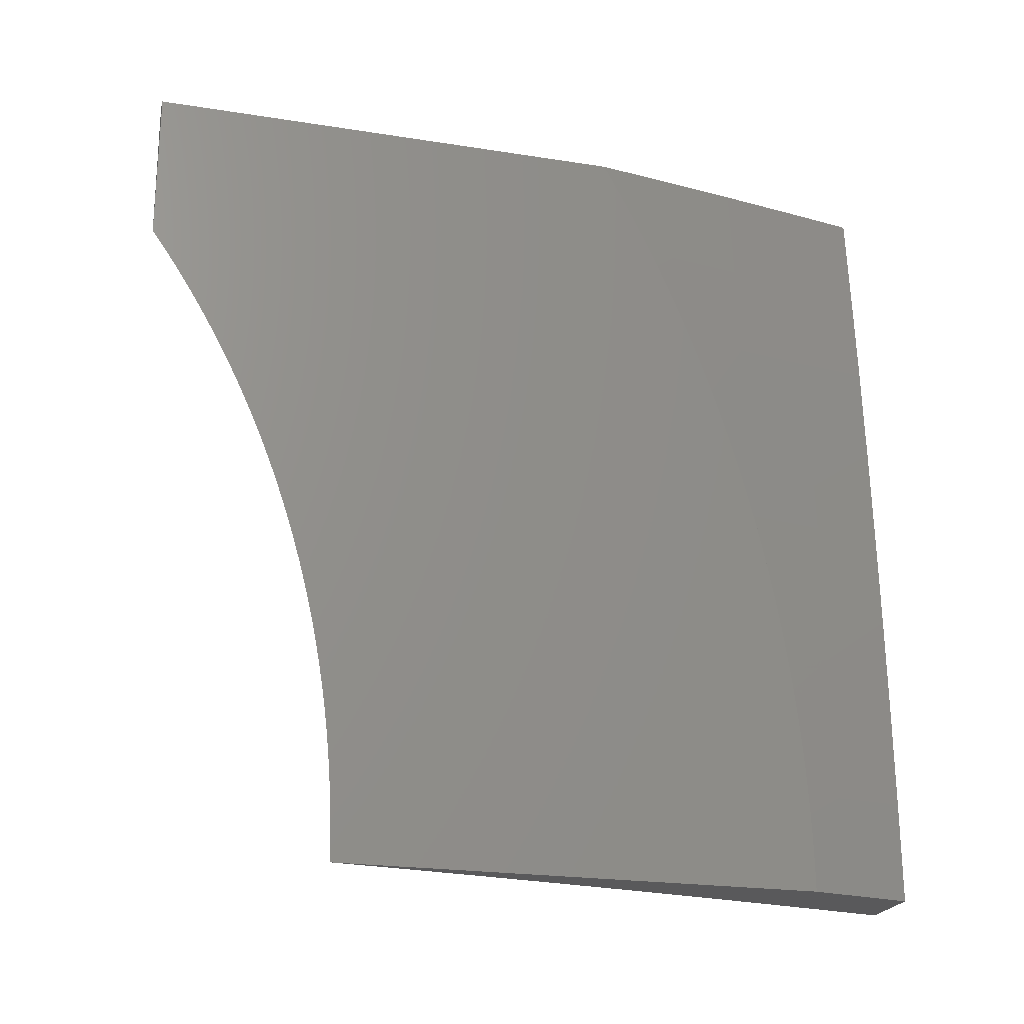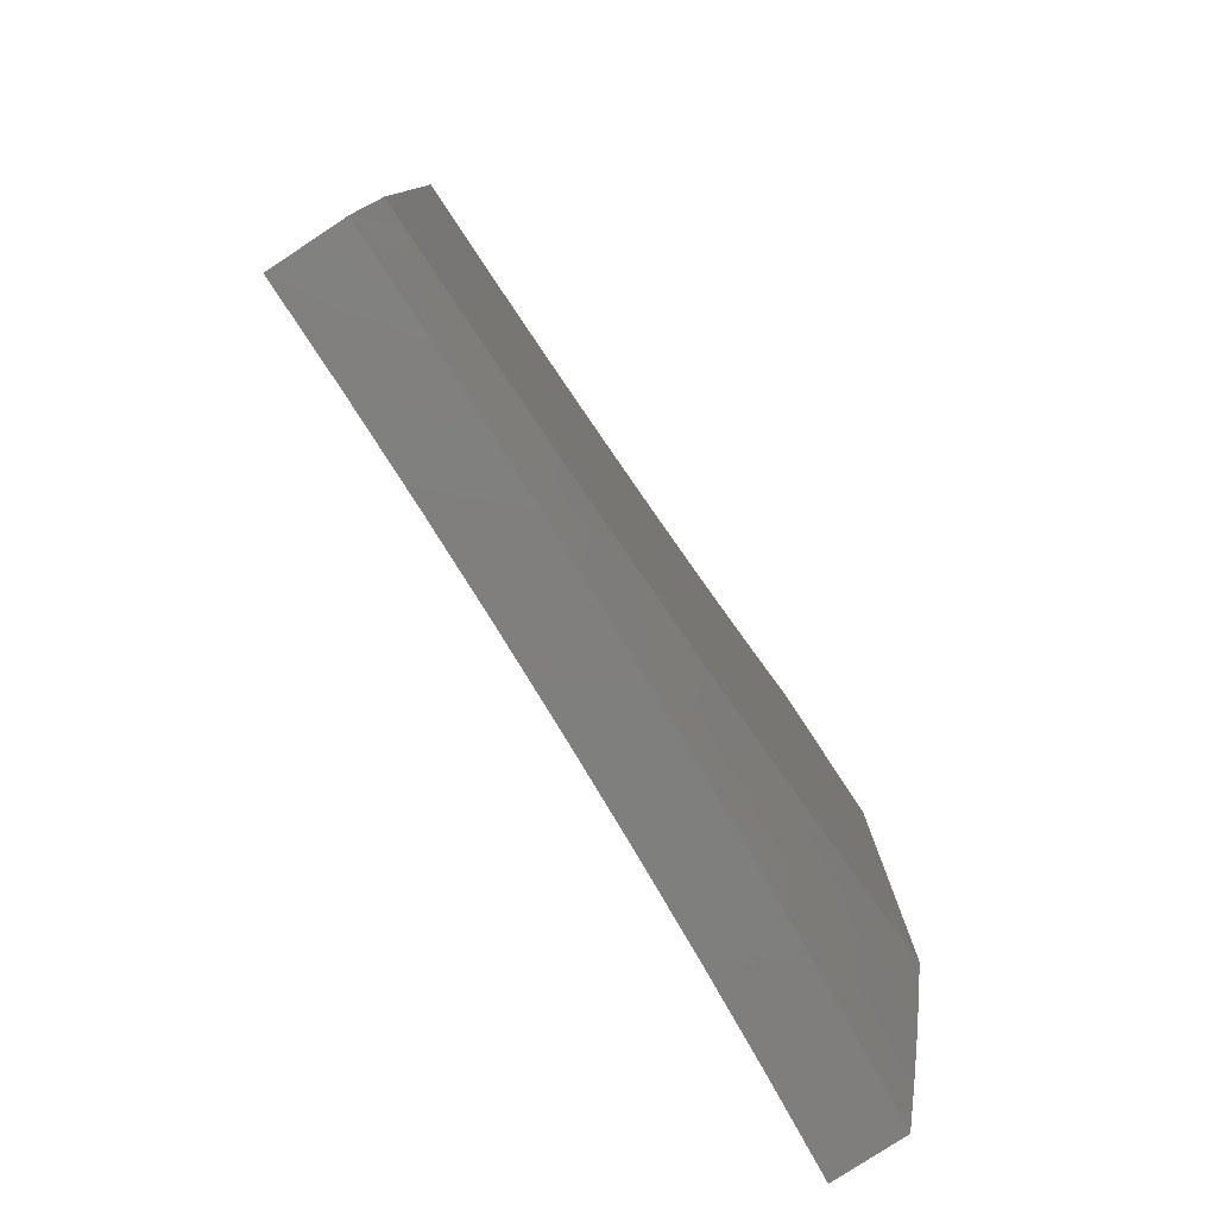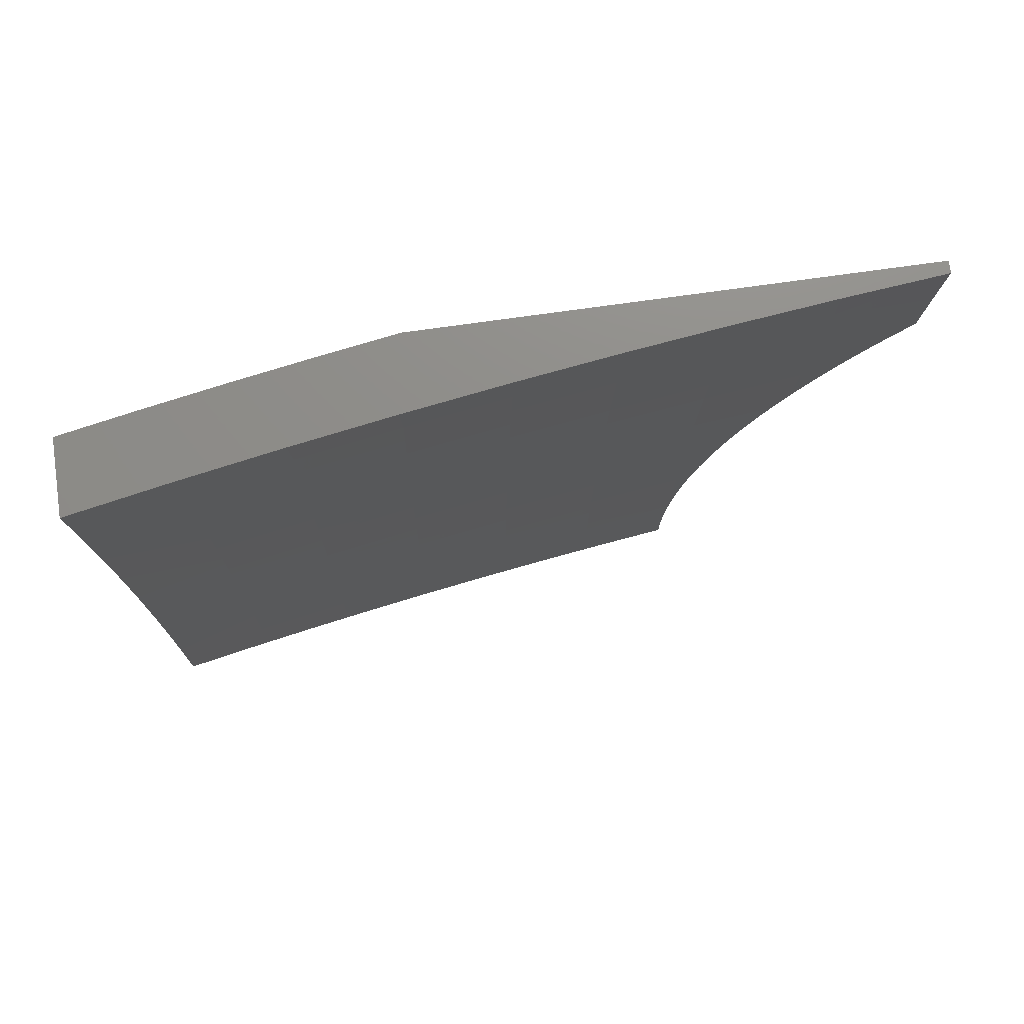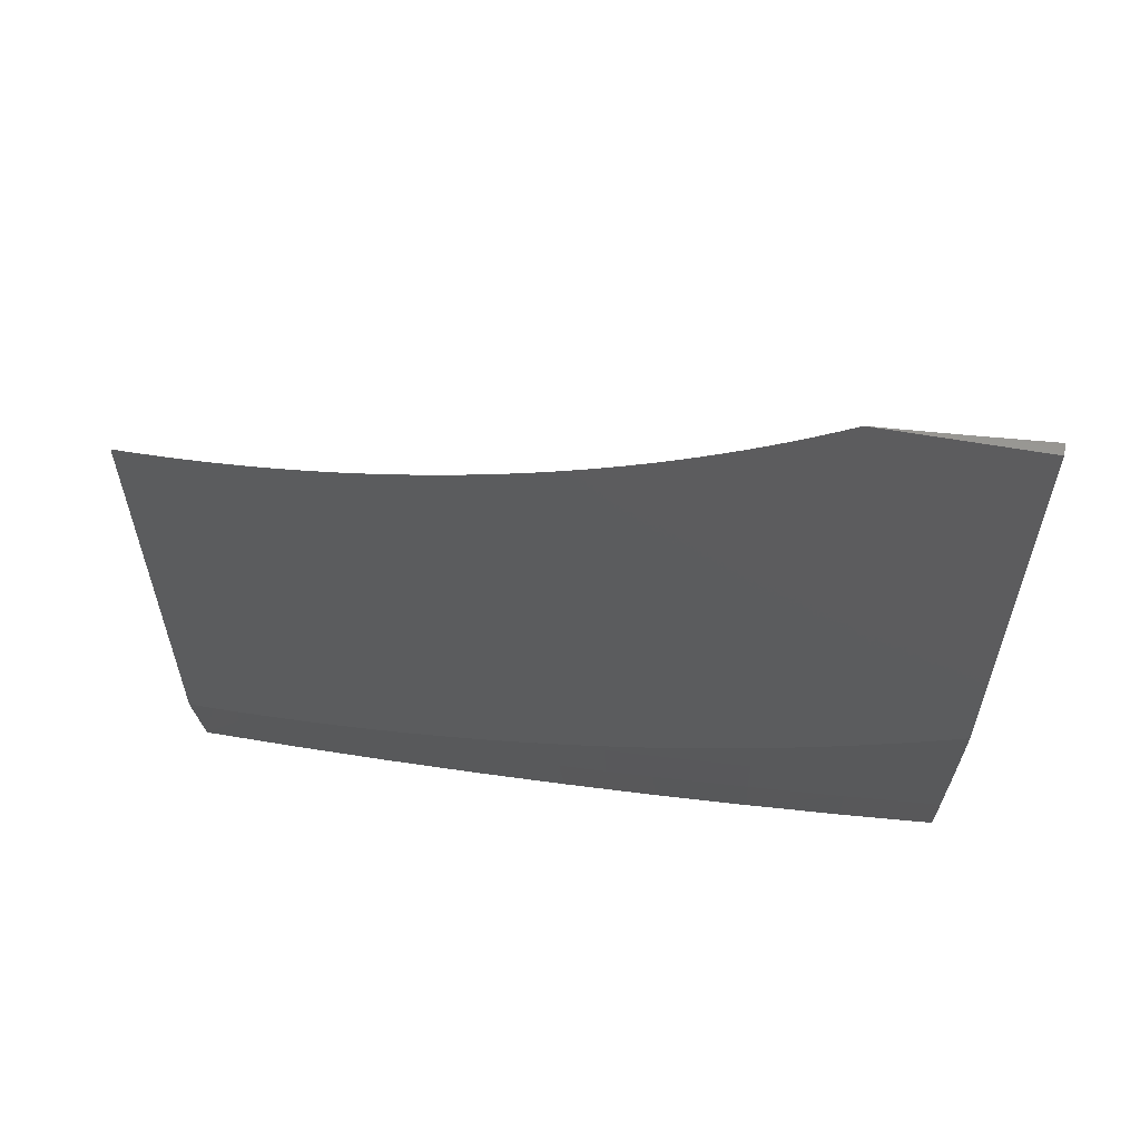
<metadata>
{"format":"stl","ext":"stl","renderer":"f3d","projection":"perspective","resolution":1024,"background":"white","views":[{"elev":-22.4,"azim":-105.3,"up":"+Z"},{"elev":-79.2,"azim":-146.6,"up":"+Y"},{"elev":74.2,"azim":82.0,"up":"+Z"},{"elev":59.4,"azim":-79.7,"up":"+Y"}]}
</metadata>
<code>
# stl→obj: 268 verts, 532 faces
v -10.9 -1.908 0
v -10.91 -1.881 0.03077
v -10.88 -2 0
v -10.91 -1.881 0.06157
v -10.88 -2 0.1252
v -10.91 -1.881 0.09241
v -10.91 -1.881 0.1233
v -10.93 -1.755 0.1233
v -10.93 -1.755 0.1542
v -10.95 -1.63 0.1233
v -10.95 -1.63 0.1542
v -10.97 -1.503 0.1233
v -10.97 -1.503 0.1542
v -10.98 -1.377 0.1542
v -10.98 -1.377 0.1851
v -11 -1.251 0.1851
v -11 -1.251 0.2161
v -11 -1.245 0.1876
v -11 -1.241 0.2141
v -10.92 -1.815 0
v -10.93 -1.755 0.03077
v -10.93 -1.755 0.06157
v -10.95 -1.63 0.03077
v -10.95 -1.63 0.06157
v -10.97 -1.503 0.03077
v -10.97 -1.503 0.06157
v -10.98 -1.377 0.06157
v -10.98 -1.377 0.09241
v -11 -1.255 0.08066
v -11 -1.254 0.1075
v -10.93 -1.723 0
v -10.95 -1.63 0
v -10.96 -1.537 0
v -10.98 -1.444 0
v -10.98 -1.377 0.03077
v -10.99 -1.351 0
v -11 -1.257 0.0538
v -11 -1.257 0.02692
v -11 -1.258 0
v -10.98 -1.377 0.1233
v -11 -1.251 0.1342
v -11 -1.251 0.1542
v -11 -1.248 0.1609
v -11 -1.237 0.2406
v -11 -1.251 0.2471
v -10.98 -1.377 0.2161
v -10.98 -1.377 0.2471
v -10.97 -1.503 0.2161
v -10.97 -1.502 0.2471
v -10.95 -1.629 0.2471
v -10.95 -1.629 0.2781
v -10.93 -1.754 0.2781
v -10.92 -1.754 0.3092
v -10.9 -1.881 0.2781
v -10.9 -1.88 0.3092
v -10.88 -2 0.2503
v -10.88 -2 0.3754
v -10.9 -1.88 0.3403
v -10.9 -1.88 0.3714
v -10.92 -1.754 0.3714
v -10.92 -1.754 0.4026
v -10.94 -1.629 0.3714
v -10.94 -1.628 0.4026
v -10.96 -1.502 0.3714
v -10.96 -1.502 0.4026
v -10.98 -1.376 0.4026
v -10.98 -1.376 0.4338
v -10.99 -1.251 0.4338
v -10.99 -1.251 0.465
v -11 -1.184 0.4484
v -11 -1.175 0.4738
v -11 -1.232 0.267
v -11 -1.251 0.2781
v -10.98 -1.377 0.2781
v -10.96 -1.502 0.2781
v -10.94 -1.629 0.3092
v -10.92 -1.754 0.3403
v -11 -1.227 0.2933
v -11 -1.251 0.3092
v -10.98 -1.377 0.3092
v -10.96 -1.502 0.3092
v -10.94 -1.629 0.3403
v -11 -1.221 0.3194
v -11 -1.251 0.3403
v -10.98 -1.377 0.3403
v -10.96 -1.502 0.3403
v -11 -1.214 0.3455
v -10.99 -1.251 0.3714
v -10.98 -1.377 0.3714
v -11 -1.207 0.3714
v -11 -1.2 0.3972
v -10.99 -1.251 0.4026
v -11 -1.192 0.4229
v -10.99 -1.25 0.4962
v -11 -1.165 0.4989
v -10.99 -1.25 0.5275
v -11 -1.156 0.5239
v -11 -1.145 0.5488
v -10.99 -1.25 0.5588
v -11 -1.134 0.5734
v -10.98 -1.25 0.6215
v -11 -1.125 0.6215
v -11 -1.125 0.6843
v -11 -1.099 0.6457
v -11 -1.086 0.6693
v -11 -1.123 0.5977
v -11 -1.111 0.6218
v -11 -1.073 0.6926
v -11 -1.059 0.7157
v -10.99 -1.125 0.7472
v -11 -1.045 0.7385
v -11 -1.03 0.7609
v -10.99 -1.124 0.8103
v -11 -1.015 0.7831
v -10.99 -1 0.9025
v -11 -1 0.805
v -10.98 -1 1
v -10.98 -1.123 0.9367
v -10.98 -1.124 0.8734
v -10.97 -1.249 0.8103
v -10.98 -1.249 0.7472
v -10.96 -1.374 0.7472
v -10.97 -1.375 0.6843
v -10.95 -1.5 0.6843
v -10.95 -1.501 0.6215
v -10.93 -1.626 0.6843
v -10.93 -1.627 0.6215
v -10.91 -1.752 0.6843
v -10.91 -1.752 0.6215
v -10.89 -1.878 0.6215
v -10.89 -1.879 0.5588
v -10.87 -2 0.6255
v -10.87 -2 0.5005
v -10.97 -1.126 1
v -10.96 -1.248 0.9367
v -10.97 -1.248 0.8734
v -10.95 -1.373 0.8734
v -10.96 -1.374 0.8103
v -10.94 -1.499 0.8103
v -10.94 -1.5 0.7472
v -10.92 -1.625 0.8103
v -10.93 -1.625 0.7472
v -10.9 -1.75 0.8103
v -10.91 -1.751 0.7472
v -10.88 -1.877 0.7472
v -10.89 -1.878 0.6843
v -10.86 -2 0.7504
v -10.96 -1.251 1
v -10.95 -1.373 0.9367
v -10.94 -1.498 0.8734
v -10.92 -1.624 0.8734
v -10.9 -1.75 0.8734
v -10.88 -1.876 0.8103
v -10.94 -1.377 1
v -10.93 -1.498 0.9367
v -10.91 -1.623 0.9367
v -10.89 -1.749 0.9367
v -10.87 -1.876 0.8734
v -10.85 -2 0.8752
v -10.92 -1.502 1
v -10.91 -1.627 1
v -10.89 -1.751 1
v -10.87 -1.875 0.9367
v -10.86 -1.876 1
v -10.84 -2 1
v -10.9 -1.88 0.4338
v -10.9 -1.88 0.465
v -10.9 -1.879 0.4962
v -10.92 -1.753 0.4962
v -10.92 -1.753 0.5275
v -10.94 -1.628 0.4962
v -10.94 -1.627 0.5275
v -10.96 -1.501 0.4962
v -10.96 -1.501 0.5275
v -10.97 -1.376 0.5275
v -10.97 -1.376 0.5588
v -10.91 -1.881 0.1851
v -10.9 -1.881 0.2161
v -10.9 -1.881 0.2471
v -10.93 -1.754 0.2471
v -10.93 -1.755 0.09241
v -10.91 -1.881 0.1542
v -10.93 -1.755 0.1851
v -10.93 -1.754 0.2161
v -10.95 -1.629 0.1851
v -10.9 -1.88 0.4026
v -10.92 -1.754 0.4338
v -10.92 -1.753 0.465
v -10.94 -1.628 0.4338
v -10.89 -1.879 0.5275
v -10.92 -1.753 0.5588
v -10.95 -1.63 0.09241
v -10.95 -1.629 0.2161
v -10.94 -1.628 0.465
v -10.96 -1.502 0.465
v -10.97 -1.376 0.4962
v -10.94 -1.627 0.5588
v -10.95 -1.501 0.5588
v -10.97 -1.375 0.6215
v -10.98 -1.249 0.6843
v -10.97 -1.503 0.09241
v -10.97 -1.503 0.1851
v -10.96 -1.502 0.4338
v -10.98 -1.376 0.465
v -11 -1.87 0
v -10.98 -2 0
v -11 -1.869 0.0326
v -10.99 -1.91 0.06158
v -11 -1.869 0.06521
v -11 -1.867 0.0978
v -10.99 -1.91 0.1233
v -11 -1.865 0.1304
v -11 -1.863 0.1629
v -10.99 -1.91 0.1851
v -11 -1.86 0.1955
v -11 -1.857 0.228
v -10.99 -1.91 0.2471
v -11 -1.853 0.2604
v -10.99 -1.909 0.3092
v -11 -1.849 0.2928
v -11 -1.844 0.3251
v -10.99 -1.909 0.3714
v -11 -1.839 0.3573
v -11 -1.833 0.3894
v -10.98 -1.909 0.4338
v -11 -1.826 0.4214
v -11 -1.811 0.4962
v -11 -1.82 0.4533
v -11 -1.812 0.4851
v -11 -1.804 0.5167
v -11 -1.81 0.5588
v -11 -1.796 0.5482
v -11 -1.787 0.5796
v -10.99 -1.81 0.6215
v -11 -1.778 0.6108
v -11 -1.768 0.6419
v -11 -1.757 0.6727
v -10.99 -1.809 0.7473
v -11 -1.747 0.7035
v -11 -1.735 0.734
v -11 -1.723 0.7644
v -10.98 -1.808 0.8734
v -10.99 -1.71 0.8734
v -10.98 -1.709 1
v -11 -1.642 0.9424
v -11 -1.627 0.9713
v -11 -1.611 1
v -10.98 -2 0.1252
v -10.97 -2 0.2503
v -10.97 -2 0.3754
v -10.97 -2 0.5005
v -10.98 -1.908 0.4962
v -10.98 -1.908 0.5588
v -10.96 -2 0.6255
v -10.98 -1.907 0.6215
v -10.97 -1.906 0.7473
v -10.95 -2 0.7504
v -10.96 -1.905 0.8734
v -10.94 -2 0.8752
v -10.95 -1.903 1
v -10.93 -2 1
v -10.97 -1.806 1
v -11 -1.657 0.9133
v -11 -1.671 0.8839
v -11 -1.685 0.8544
v -11 -1.698 0.8246
v -11 -1.711 0.7946
v -11 -1 1
f 1 2 3
f 3 2 4
f 3 4 5
f 5 4 6
f 5 6 7
f 7 6 8
f 7 8 9
f 9 8 10
f 9 10 11
f 11 10 12
f 11 12 13
f 13 12 14
f 13 14 15
f 15 14 16
f 15 16 17
f 17 16 18
f 17 18 19
f 1 20 2
f 2 20 21
f 2 21 22
f 22 21 23
f 22 23 24
f 24 23 25
f 24 25 26
f 26 25 27
f 26 27 28
f 28 27 29
f 28 29 30
f 20 31 21
f 21 31 23
f 31 32 23
f 23 32 33
f 23 33 25
f 25 33 34
f 25 34 35
f 35 34 36
f 35 36 37
f 37 36 38
f 38 36 39
f 35 37 27
f 27 37 29
f 28 30 40
f 40 30 41
f 40 41 14
f 14 41 42
f 14 42 16
f 16 42 43
f 16 43 18
f 41 43 42
f 19 44 17
f 17 44 45
f 17 45 46
f 46 45 47
f 46 47 48
f 48 47 49
f 48 49 50
f 50 49 51
f 50 51 52
f 52 51 53
f 52 53 54
f 54 53 55
f 54 55 56
f 56 55 57
f 57 55 58
f 57 58 59
f 59 58 60
f 59 60 61
f 61 60 62
f 61 62 63
f 63 62 64
f 63 64 65
f 65 64 66
f 65 66 67
f 67 66 68
f 67 68 69
f 69 68 70
f 69 70 71
f 44 72 45
f 45 72 73
f 45 73 47
f 47 73 74
f 47 74 49
f 49 74 75
f 49 75 51
f 51 75 76
f 51 76 53
f 53 76 77
f 53 77 55
f 55 77 58
f 72 78 73
f 73 78 79
f 73 79 74
f 74 79 80
f 74 80 75
f 75 80 81
f 75 81 76
f 76 81 82
f 76 82 77
f 77 82 60
f 77 60 58
f 78 83 79
f 79 83 84
f 79 84 80
f 80 84 85
f 80 85 81
f 81 85 86
f 81 86 82
f 82 86 62
f 82 62 60
f 83 87 84
f 84 87 88
f 84 88 85
f 85 88 89
f 85 89 86
f 86 89 64
f 86 64 62
f 87 90 88
f 88 90 91
f 88 91 92
f 92 91 93
f 92 93 68
f 68 93 70
f 69 71 94
f 94 71 95
f 94 95 96
f 96 95 97
f 96 97 98
f 96 98 99
f 99 98 100
f 99 100 101
f 101 100 102
f 101 102 103
f 103 102 104
f 103 104 105
f 100 106 102
f 102 106 107
f 102 107 104
f 105 108 103
f 103 108 109
f 103 109 110
f 110 109 111
f 110 111 112
f 110 112 113
f 113 112 114
f 113 114 115
f 115 114 116
f 117 118 115
f 115 118 119
f 115 119 113
f 113 119 120
f 113 120 121
f 121 120 122
f 121 122 123
f 123 122 124
f 123 124 125
f 125 124 126
f 125 126 127
f 127 126 128
f 127 128 129
f 129 128 130
f 129 130 131
f 131 130 132
f 131 132 133
f 117 134 118
f 118 134 135
f 118 135 136
f 136 135 137
f 136 137 138
f 138 137 139
f 138 139 140
f 140 139 141
f 140 141 142
f 142 141 143
f 142 143 144
f 144 143 145
f 144 145 146
f 146 145 147
f 146 147 132
f 134 148 135
f 135 148 149
f 135 149 137
f 137 149 150
f 137 150 139
f 139 150 151
f 139 151 141
f 141 151 152
f 141 152 143
f 143 152 153
f 143 153 145
f 145 153 147
f 148 154 149
f 149 154 155
f 149 155 150
f 150 155 156
f 150 156 151
f 151 156 157
f 151 157 152
f 152 157 158
f 152 158 153
f 153 158 159
f 153 159 147
f 154 160 155
f 155 160 156
f 160 161 156
f 156 161 157
f 161 162 157
f 157 162 163
f 157 163 158
f 158 163 159
f 162 164 163
f 163 164 165
f 163 165 159
f 57 166 133
f 133 166 167
f 133 167 168
f 168 167 169
f 168 169 170
f 170 169 171
f 170 171 172
f 172 171 173
f 172 173 174
f 174 173 175
f 174 175 176
f 176 175 99
f 176 99 101
f 5 177 56
f 56 177 178
f 56 178 179
f 179 178 180
f 179 180 52
f 52 180 50
f 2 22 4
f 4 22 181
f 4 181 6
f 6 181 8
f 177 5 182
f 182 5 7
f 182 7 9
f 177 182 183
f 183 182 9
f 183 9 11
f 54 56 179
f 178 177 184
f 184 177 183
f 184 183 185
f 185 183 11
f 185 11 13
f 52 54 179
f 166 57 186
f 186 57 59
f 186 59 61
f 166 186 187
f 187 186 61
f 187 61 63
f 167 166 188
f 188 166 187
f 188 187 189
f 189 187 63
f 189 63 65
f 131 133 190
f 190 133 168
f 190 168 170
f 146 132 130
f 131 190 191
f 191 190 170
f 191 170 172
f 144 146 128
f 128 146 130
f 22 24 181
f 181 24 192
f 181 192 8
f 8 192 10
f 178 184 180
f 180 184 193
f 180 193 50
f 50 193 48
f 193 184 185
f 167 188 169
f 169 188 194
f 169 194 171
f 171 194 195
f 171 195 173
f 173 195 196
f 173 196 175
f 175 196 96
f 175 96 99
f 194 188 189
f 131 191 129
f 129 191 197
f 129 197 127
f 127 197 198
f 127 198 125
f 125 198 199
f 125 199 123
f 123 199 200
f 123 200 121
f 121 200 110
f 121 110 113
f 197 191 172
f 142 144 126
f 126 144 128
f 24 26 192
f 192 26 201
f 192 201 10
f 10 201 12
f 193 185 202
f 202 185 13
f 202 13 15
f 194 189 203
f 203 189 65
f 203 65 67
f 198 197 174
f 174 197 172
f 140 142 124
f 124 142 126
f 35 27 25
f 26 28 201
f 201 28 40
f 201 40 12
f 12 40 14
f 46 48 202
f 202 48 193
f 46 202 15
f 66 64 89
f 194 203 195
f 195 203 204
f 195 204 196
f 196 204 94
f 196 94 96
f 204 203 67
f 199 198 176
f 176 198 174
f 138 140 122
f 122 140 124
f 17 46 15
f 88 92 89
f 89 92 66
f 92 68 66
f 94 204 69
f 69 204 67
f 200 199 101
f 101 199 176
f 136 138 120
f 120 138 122
f 110 200 103
f 103 200 101
f 118 136 119
f 119 136 120
f 205 206 207
f 207 206 208
f 207 208 209
f 209 208 210
f 210 208 211
f 210 211 212
f 212 211 213
f 213 211 214
f 213 214 215
f 215 214 216
f 216 214 217
f 216 217 218
f 218 217 219
f 218 219 220
f 220 219 221
f 221 219 222
f 221 222 223
f 223 222 224
f 224 222 225
f 224 225 226
f 226 225 227
f 226 227 228
f 228 227 229
f 229 227 230
f 230 227 231
f 230 231 232
f 232 231 233
f 233 231 234
f 233 234 235
f 235 234 236
f 236 234 237
f 237 234 238
f 237 238 239
f 239 238 240
f 240 238 241
f 241 238 242
f 241 242 243
f 243 242 244
f 243 244 245
f 245 244 246
f 246 244 247
f 206 248 208
f 208 248 211
f 211 248 214
f 214 248 249
f 214 249 217
f 217 249 219
f 249 250 219
f 219 250 222
f 222 250 225
f 225 250 251
f 225 251 252
f 252 251 253
f 252 253 231
f 231 253 234
f 251 254 253
f 253 254 255
f 253 255 234
f 234 255 238
f 255 254 256
f 256 254 257
f 256 257 258
f 258 257 259
f 258 259 260
f 260 259 261
f 260 262 258
f 258 262 242
f 258 242 256
f 256 242 238
f 256 238 255
f 262 244 242
f 245 263 243
f 243 263 264
f 243 264 265
f 265 266 243
f 243 266 267
f 243 267 241
f 231 227 252
f 252 227 225
f 117 115 268
f 268 115 116
f 116 114 268
f 268 114 112
f 268 112 111
f 268 111 247
f 247 111 109
f 247 109 108
f 108 105 247
f 247 105 104
f 247 104 107
f 247 107 246
f 246 107 106
f 246 106 245
f 245 106 263
f 263 106 100
f 263 100 264
f 264 100 98
f 264 98 265
f 265 98 97
f 265 97 266
f 266 97 267
f 267 97 95
f 267 95 241
f 241 95 71
f 241 71 240
f 240 71 70
f 240 70 239
f 239 70 93
f 239 93 237
f 237 93 236
f 236 93 91
f 236 91 235
f 235 91 90
f 235 90 233
f 233 90 87
f 233 87 232
f 232 87 230
f 230 87 83
f 230 83 229
f 229 83 78
f 229 78 228
f 228 78 72
f 228 72 226
f 226 72 224
f 224 72 44
f 224 44 223
f 223 44 19
f 223 19 18
f 18 43 223
f 223 43 41
f 223 41 30
f 223 30 205
f 205 30 29
f 205 29 37
f 37 38 205
f 205 38 39
f 207 209 205
f 205 209 210
f 205 210 212
f 212 213 205
f 205 213 215
f 205 215 216
f 216 218 205
f 205 218 220
f 205 220 221
f 221 223 205
f 39 36 205
f 205 36 34
f 205 34 33
f 33 32 205
f 205 32 206
f 206 32 31
f 206 31 20
f 20 1 206
f 206 1 3
f 165 164 261
f 261 164 162
f 261 162 161
f 160 262 161
f 161 262 260
f 161 260 261
f 262 160 244
f 244 160 154
f 244 154 247
f 247 154 148
f 247 148 134
f 117 268 134
f 134 268 247
f 206 3 248
f 248 3 5
f 248 5 249
f 249 5 56
f 249 56 250
f 250 56 251
f 251 56 57
f 251 57 254
f 254 57 133
f 254 133 257
f 257 133 132
f 257 132 259
f 259 132 261
f 261 132 147
f 261 147 159
f 159 165 261

</code>
